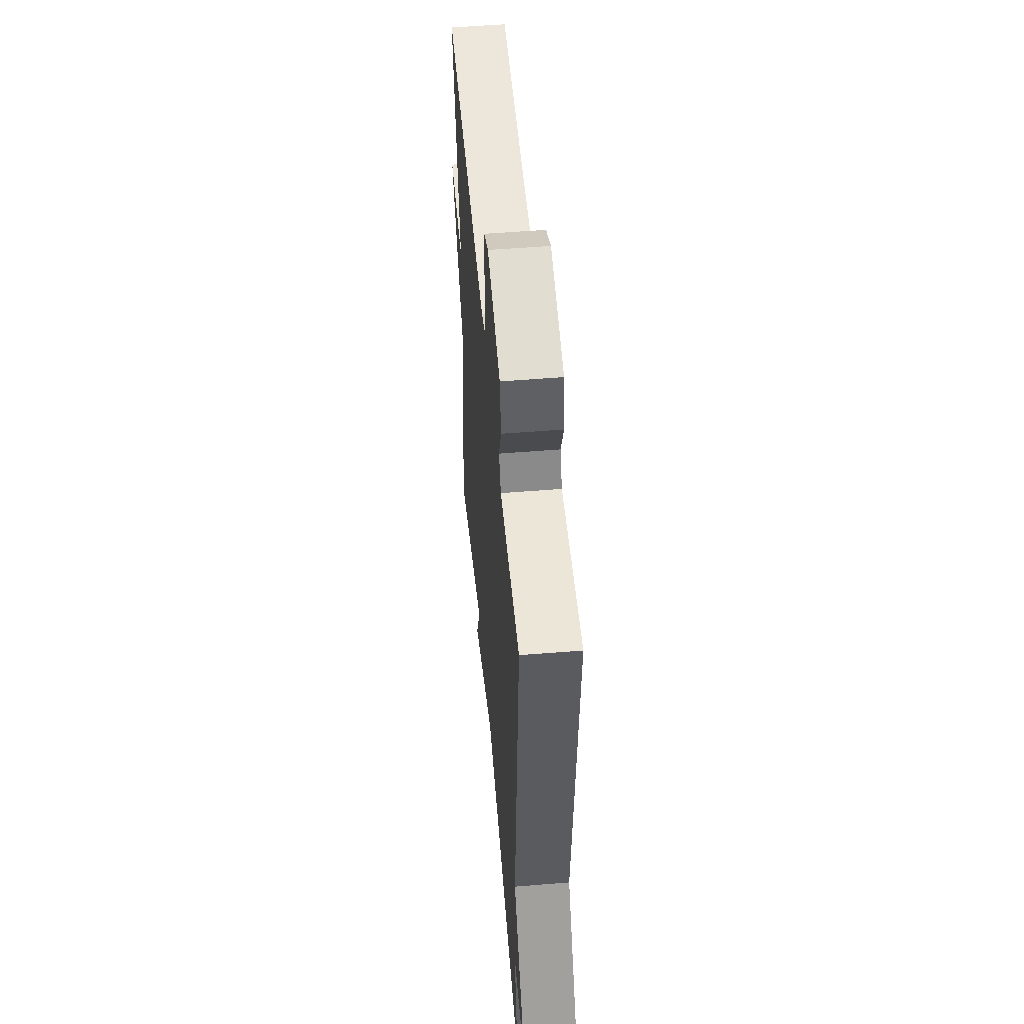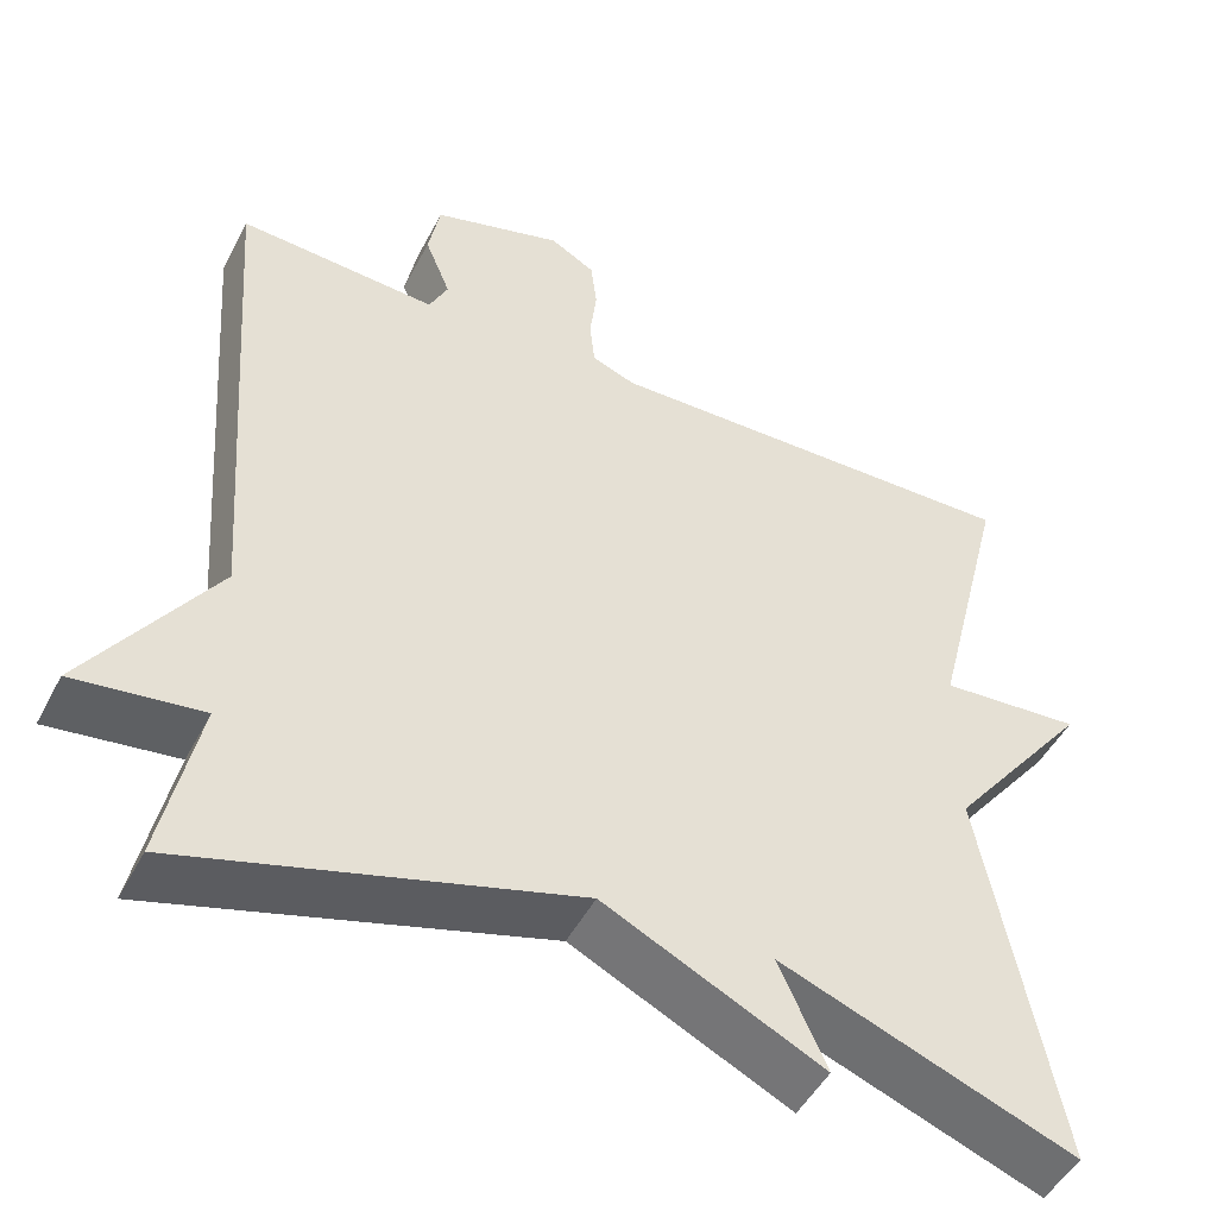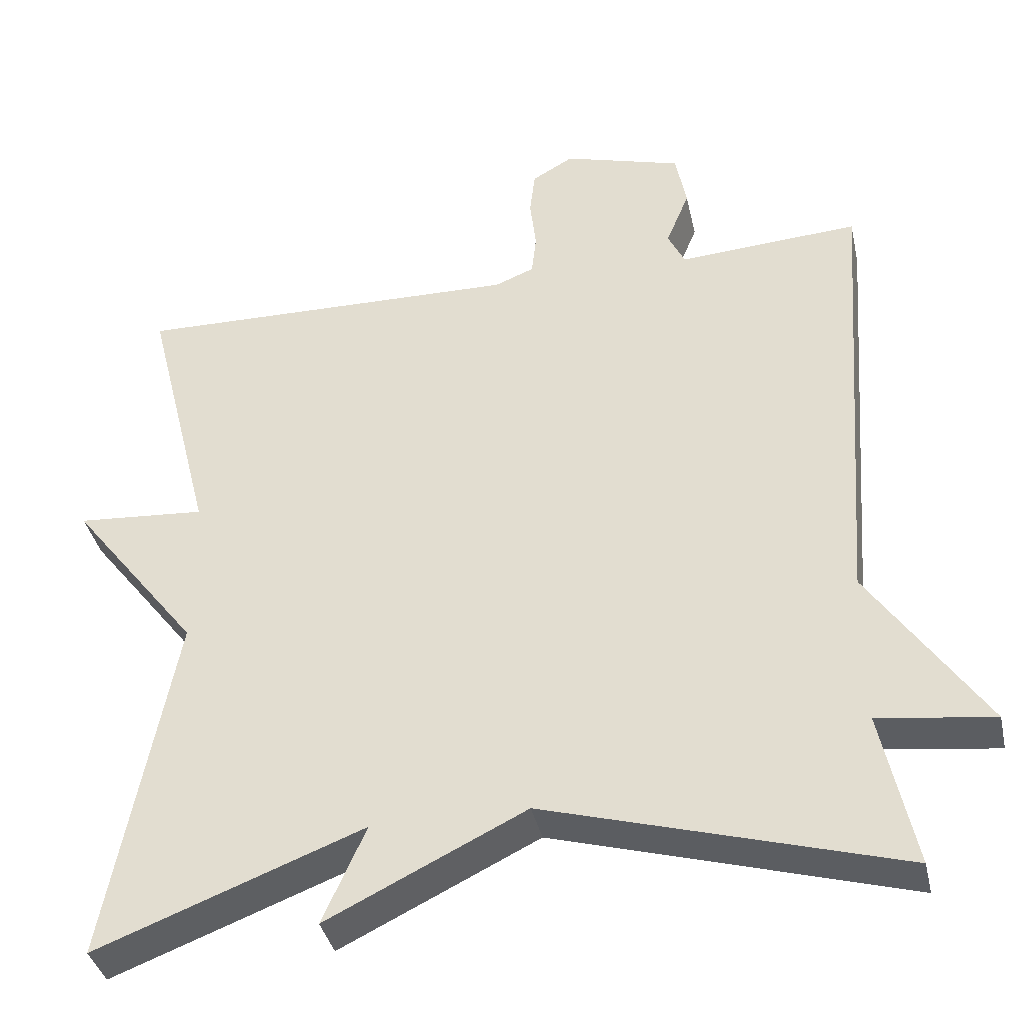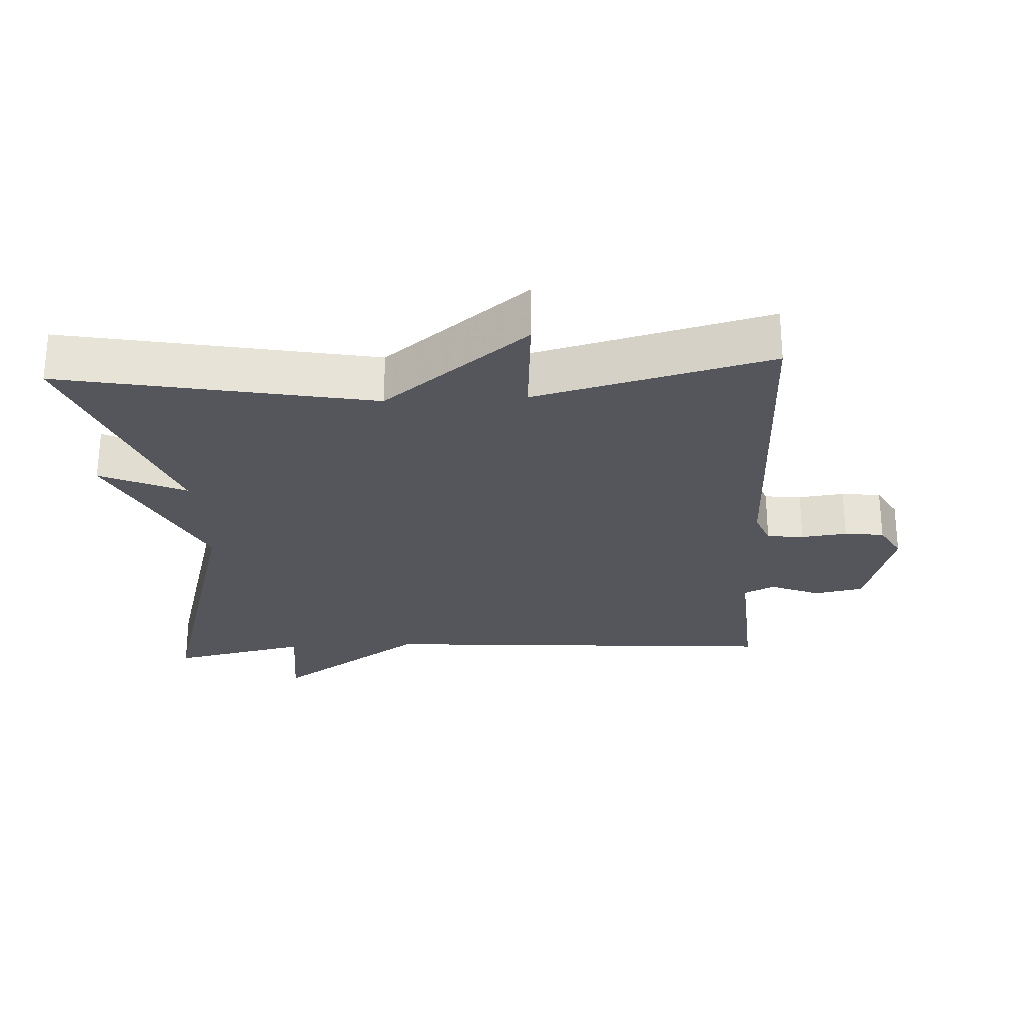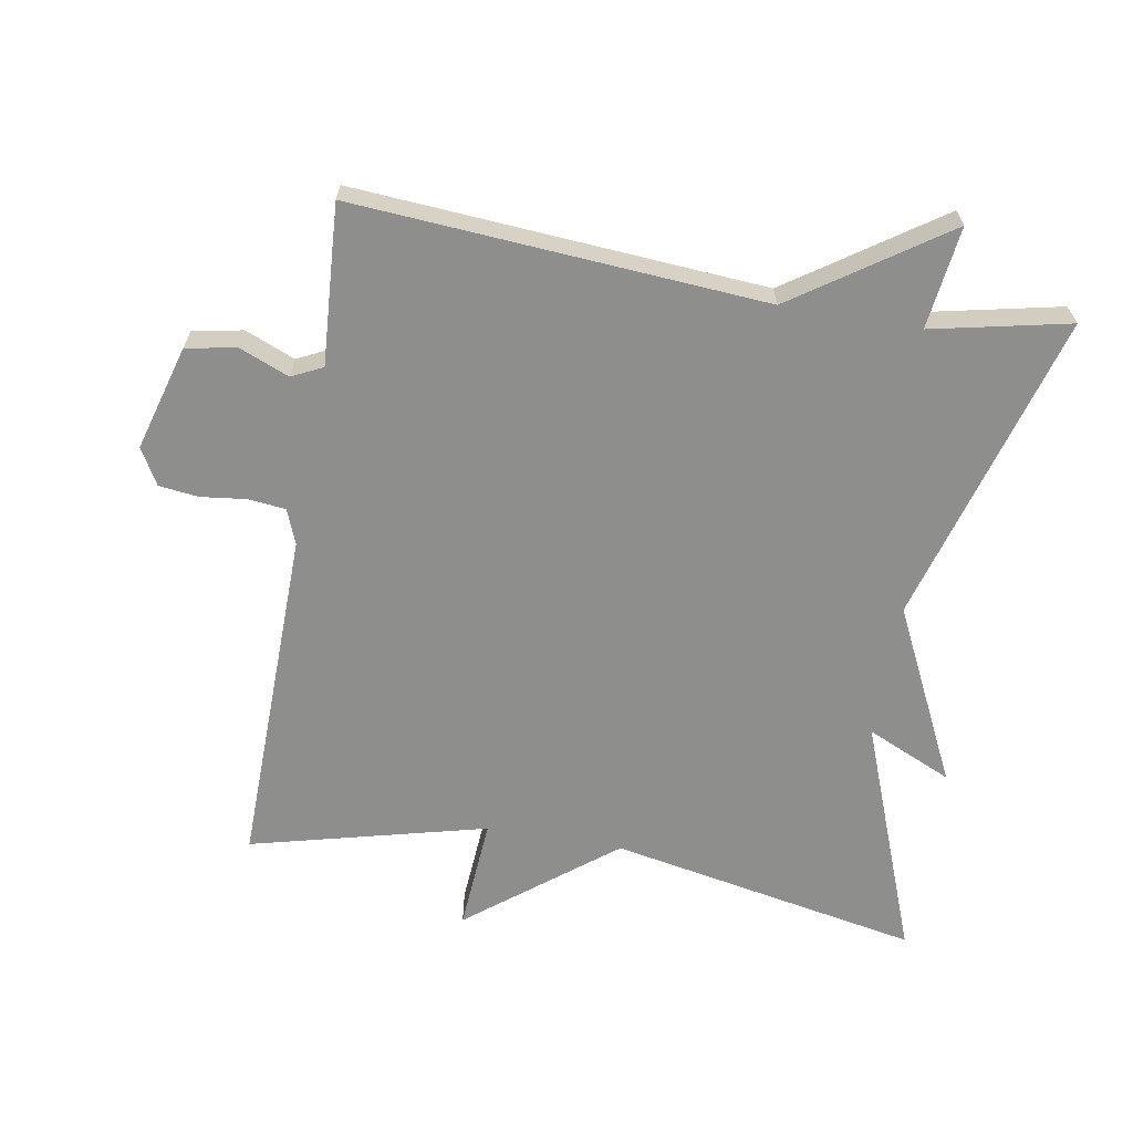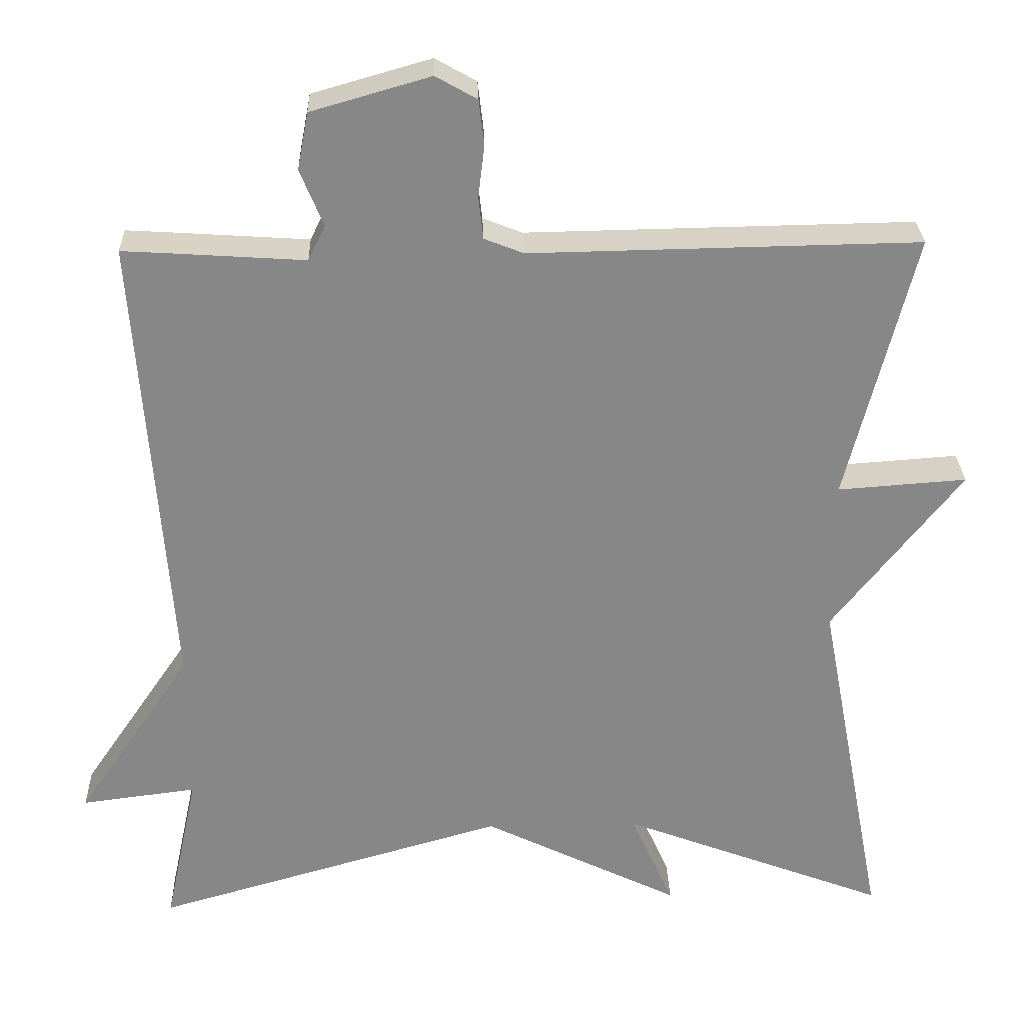
<metadata>
{"format":"obj","ext":"obj","renderer":"f3d","projection":"perspective","resolution":1024,"background":"white","views":[{"elev":53.0,"azim":85.0,"up":"+Z"},{"elev":-48.3,"azim":153.4,"up":"+Z"},{"elev":-37.8,"azim":12.4,"up":"+Z"},{"elev":-26.3,"azim":-86.9,"up":"+Y"},{"elev":-64.9,"azim":80.2,"up":"+Y"},{"elev":27.8,"azim":178.3,"up":"+Z"}]}
</metadata>
<code>
v 0.5 0.07 0.5
v 0.457 0.07 -0.099
v 0.606 0.07 -0.318
v 0.457 0.07 -0.299
v 0.5 0.07 -0.5
v 0.044 0.07 -0.369
v -0.212 0.07 -0.494
v -0.156 0.07 -0.369
v -0.5 0.07 -0.5
v -0.413 0.07 -0.045
v -0.579 0.07 0.167
v -0.413 0.07 0.155
v -0.5 0.07 0.5
v -0.001 0.07 0.491
v 0.05 0.07 0.511
v 0.056 0.07 0.565
v 0.048 0.07 0.632
v 0.055 0.07 0.69
v 0.108 0.07 0.72
v 0.261 0.07 0.676
v 0.275 0.07 0.603
v 0.245 0.07 0.53
v 0.267 0.07 0.485
v 0.434 0.07 0.496
v 0.5 0 0.5
v 0.457 0 -0.099
v 0.606 0 -0.318
v 0.457 0 -0.299
v 0.5 0 -0.5
v 0.044 0 -0.369
v -0.212 0 -0.494
v -0.156 0 -0.369
v -0.5 0 -0.5
v -0.413 0 -0.045
v -0.579 0 0.167
v -0.413 0 0.155
v -0.5 0 0.5
v -0.001 0 0.491
v 0.05 0 0.511
v 0.056 0 0.565
v 0.048 0 0.632
v 0.055 0 0.69
v 0.108 0 0.72
v 0.261 0 0.676
v 0.275 0 0.603
v 0.245 0 0.53
v 0.267 0 0.485
v 0.434 0 0.496
f 23 24 1 2
f 22 23 2
f 20 21 22
f 19 20 22
f 18 19 22
f 17 18 22
f 16 17 22
f 15 16 22 2
f 14 15 2
f 2 3 4
f 14 2 4
f 13 14 4
f 12 13 4
f 4 5 6
f 12 4 6
f 11 12 6
f 10 11 6
f 8 9 10
f 8 10 6
f 6 7 8
f 26 25 48 47
f 26 47 46
f 46 45 44
f 46 44 43
f 46 43 42
f 46 42 41
f 46 41 40
f 26 46 40 39
f 26 39 38
f 28 27 26
f 28 26 38
f 28 38 37
f 28 37 36
f 30 29 28
f 30 28 36
f 30 36 35
f 30 35 34
f 34 33 32
f 30 34 32
f 32 31 30
f 1 25 26 2
f 2 26 27 3
f 3 27 28 4
f 4 28 29 5
f 5 29 30 6
f 6 30 31 7
f 7 31 32 8
f 8 32 33 9
f 9 33 34 10
f 10 34 35 11
f 11 35 36 12
f 12 36 37 13
f 13 37 38 14
f 14 38 39 15
f 15 39 40 16
f 16 40 41 17
f 17 41 42 18
f 18 42 43 19
f 19 43 44 20
f 20 44 45 21
f 21 45 46 22
f 22 46 47 23
f 23 47 48 24
f 24 48 25 1

</code>
